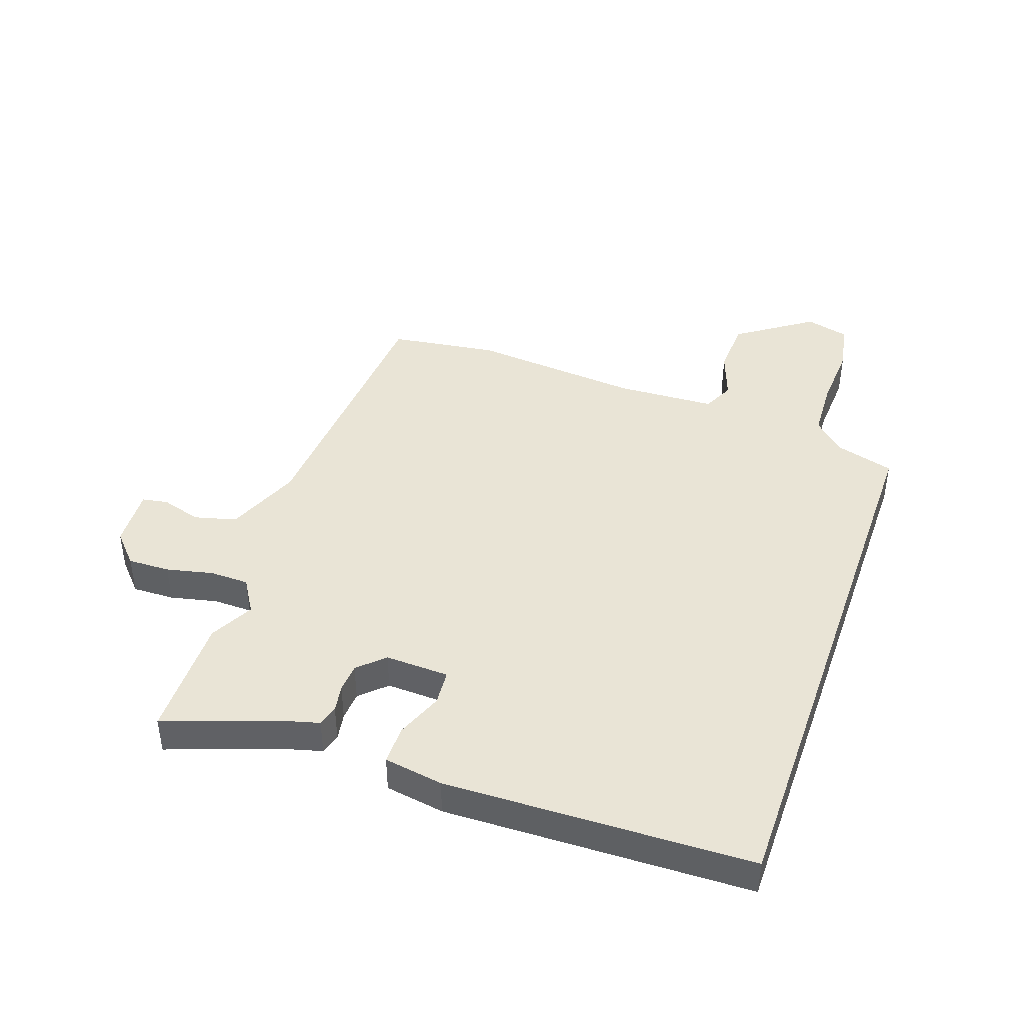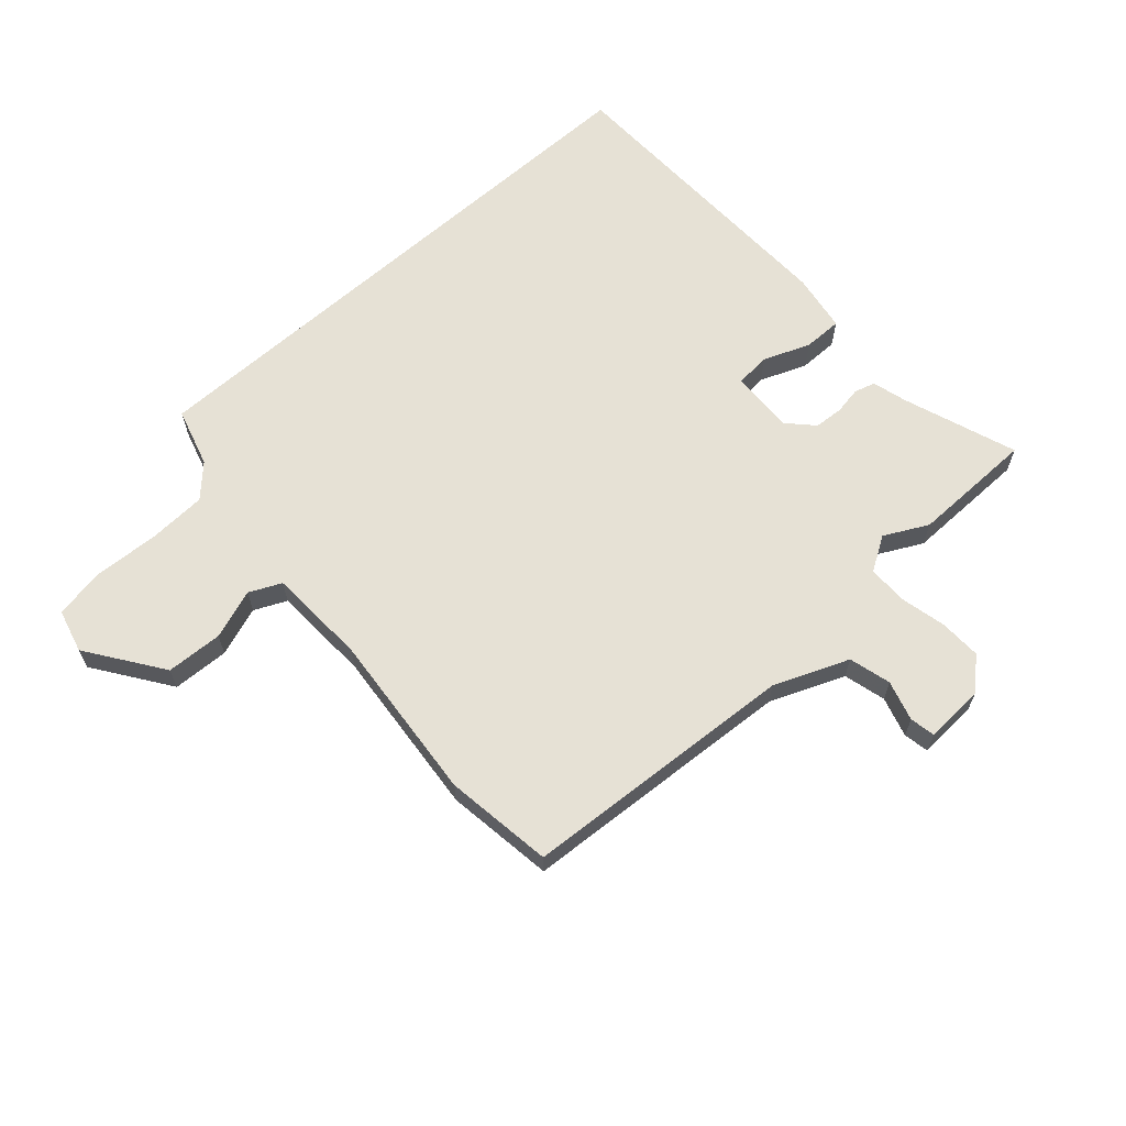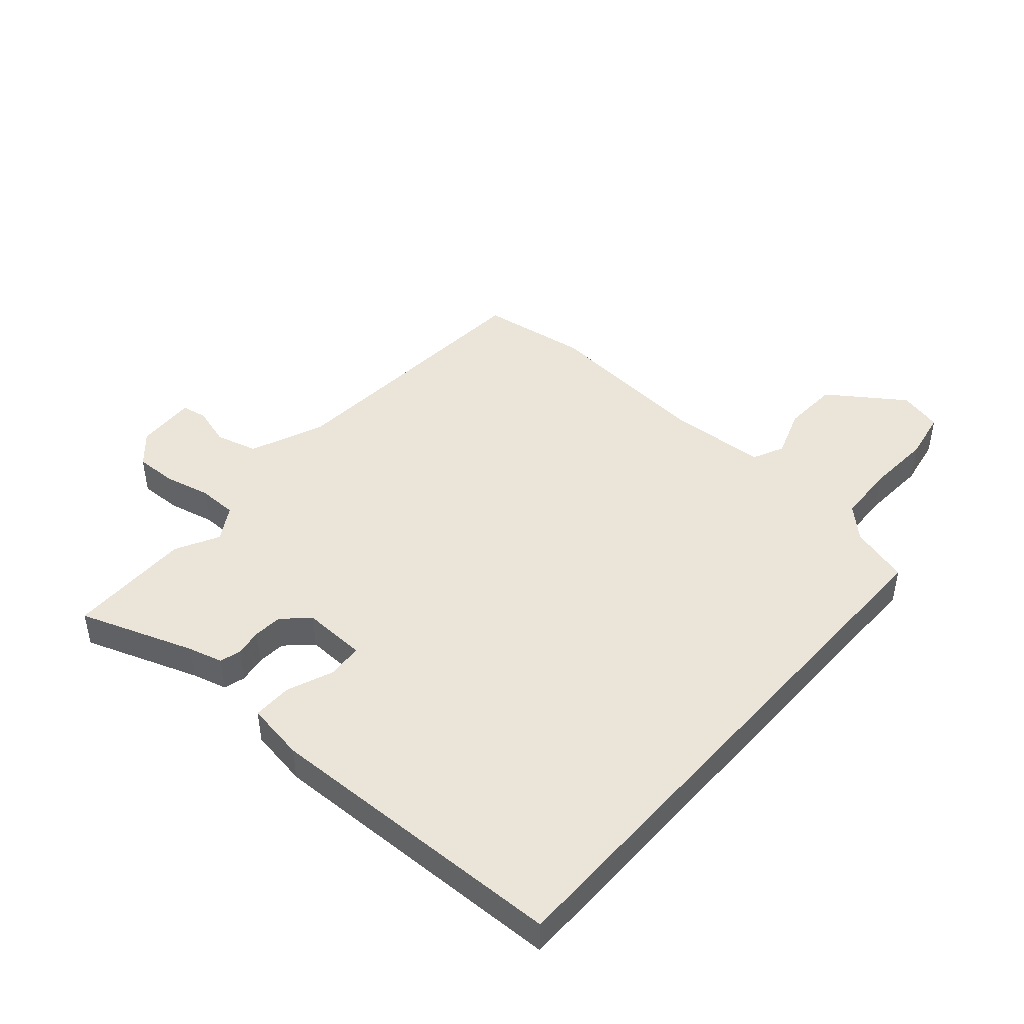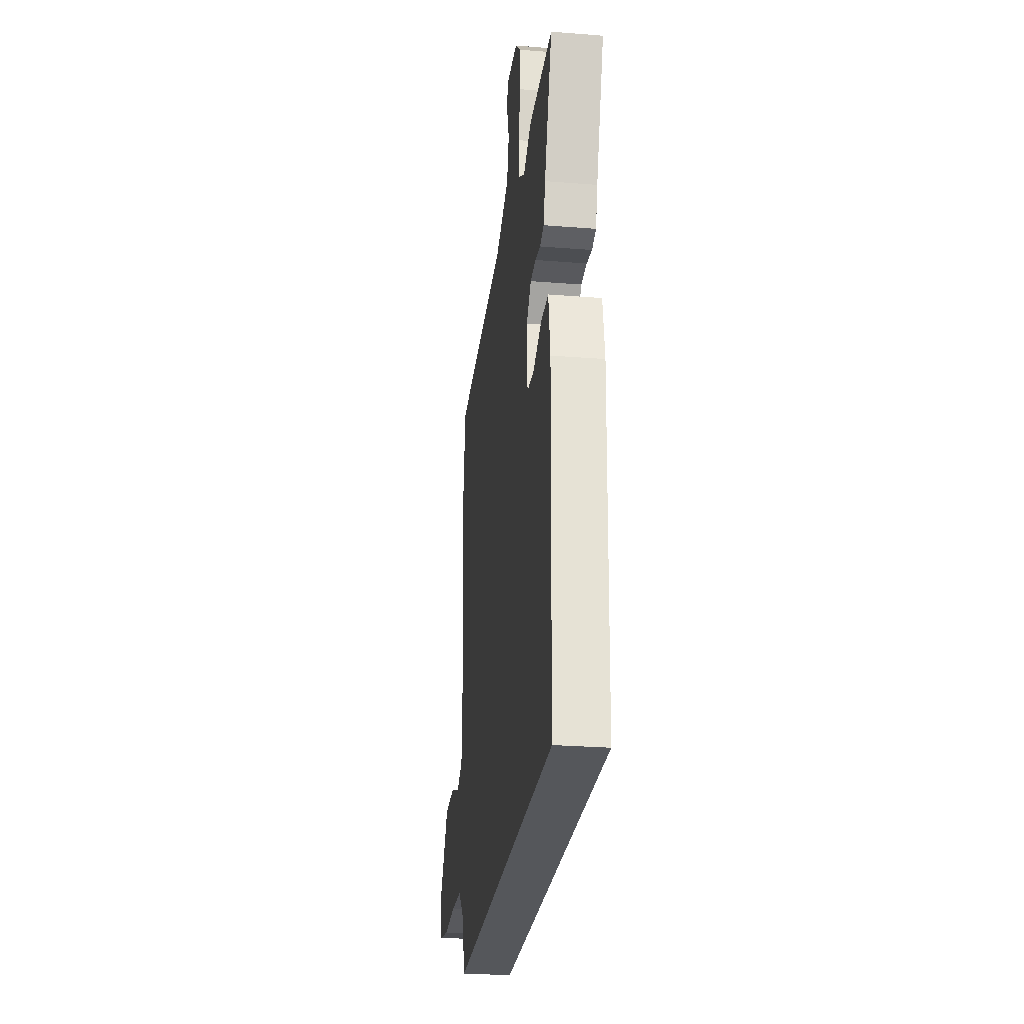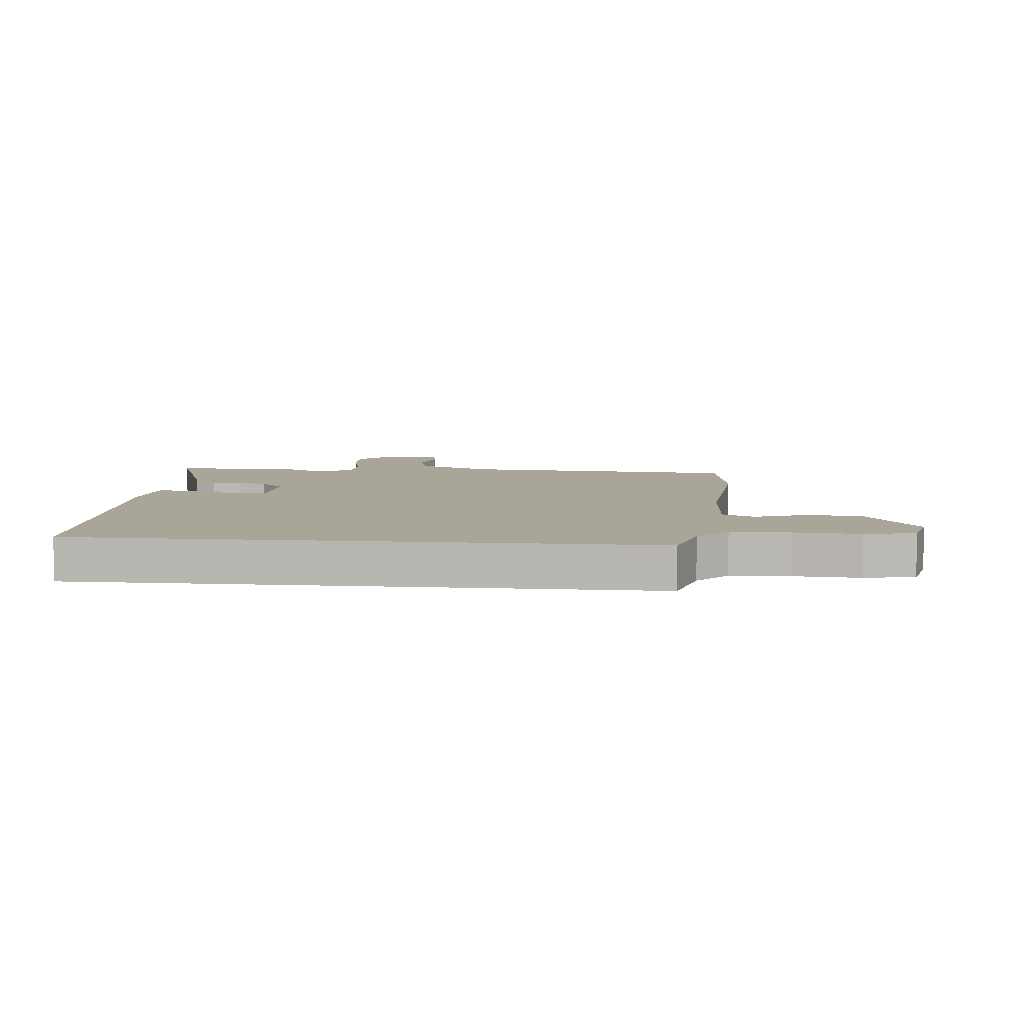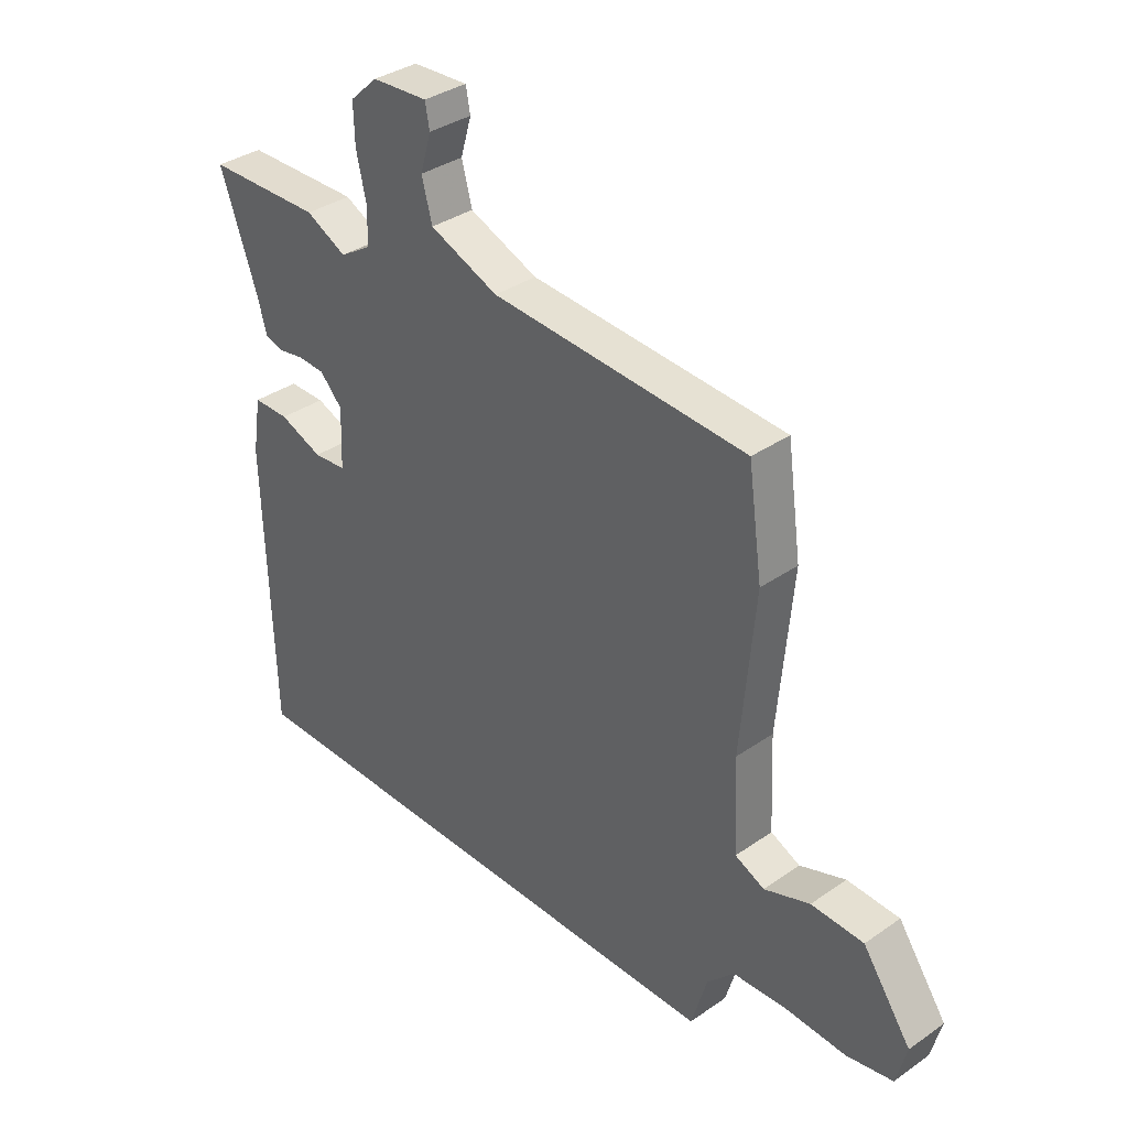
<metadata>
{"format":"obj","ext":"obj","renderer":"f3d","projection":"perspective","resolution":1024,"background":"white","views":[{"elev":42.5,"azim":109.4,"up":"+Y"},{"elev":64.1,"azim":-41.7,"up":"+Y"},{"elev":45.0,"azim":131.3,"up":"+Y"},{"elev":-26.7,"azim":82.9,"up":"+Z"},{"elev":7.4,"azim":-174.7,"up":"+Y"},{"elev":35.4,"azim":-132.6,"up":"+Z"}]}
</metadata>
<code>
v -0.525 0.07 0.324
v -0.499 0.07 0.507
v -0.031 0.07 0.536
v 0.095 0.07 0.587
v 0.114 0.07 0.658
v 0.094 0.07 0.726
v 0.102 0.07 0.769
v 0.204 0.07 0.763
v 0.255 0.07 0.716
v 0.253 0.07 0.645
v 0.235 0.07 0.566
v 0.236 0.07 0.5
v 0.294 0.07 0.464
v 0.368 0.07 0.502
v 0.578 0.07 0.499
v 0.509 0.07 0.306
v 0.493 0.07 0.247
v 0.457 0.07 0.237
v 0.411 0.07 0.245
v 0.362 0.07 0.242
v 0.321 0.07 0.199
v 0.325 0.07 0.091
v 0.385 0.07 0.086
v 0.464 0.07 0.117
v 0.53 0.07 0.117
v 0.546 0.07 0.017
v 0.532 0.07 -0.5
v -0.436 0.07 -0.5
v -0.465 0.07 -0.4
v -0.515 0.07 -0.348
v -0.615 0.07 -0.343
v -0.726 0.07 -0.349
v -0.811 0.07 -0.333
v -0.83 0.07 -0.259
v -0.741 0.07 -0.132
v -0.645 0.07 -0.128
v -0.561 0.07 -0.158
v -0.507 0.07 -0.133
v -0.499 0.07 0.035
v -0.525 0 0.324
v -0.499 0 0.507
v -0.031 0 0.536
v 0.095 0 0.587
v 0.114 0 0.658
v 0.094 0 0.726
v 0.102 0 0.769
v 0.204 0 0.763
v 0.255 0 0.716
v 0.253 0 0.645
v 0.235 0 0.566
v 0.236 0 0.5
v 0.294 0 0.464
v 0.368 0 0.502
v 0.578 0 0.499
v 0.509 0 0.306
v 0.493 0 0.247
v 0.457 0 0.237
v 0.411 0 0.245
v 0.362 0 0.242
v 0.321 0 0.199
v 0.325 0 0.091
v 0.385 0 0.086
v 0.464 0 0.117
v 0.53 0 0.117
v 0.546 0 0.017
v 0.532 0 -0.5
v -0.436 0 -0.5
v -0.465 0 -0.4
v -0.515 0 -0.348
v -0.615 0 -0.343
v -0.726 0 -0.349
v -0.811 0 -0.333
v -0.83 0 -0.259
v -0.741 0 -0.132
v -0.645 0 -0.128
v -0.561 0 -0.158
v -0.507 0 -0.133
v -0.499 0 0.035
f 35 36 37
f 34 35 37
f 33 34 37
f 32 33 37
f 31 32 37
f 30 31 37 38
f 29 30 38 39
f 27 28 29
f 26 27 29
f 25 26 29
f 24 25 29
f 23 24 29
f 22 23 29 39
f 16 17 18 19
f 16 19 20
f 15 16 20
f 14 15 20
f 13 14 20
f 12 13 20 21
f 9 10 11
f 8 9 11
f 7 8 11
f 6 7 11
f 5 6 11
f 4 5 11 12
f 22 39 1
f 21 22 1
f 12 21 1
f 4 12 1
f 3 4 1
f 1 2 3
f 76 75 74
f 76 74 73
f 76 73 72
f 76 72 71
f 76 71 70
f 77 76 70 69
f 78 77 69 68
f 68 67 66
f 68 66 65
f 68 65 64
f 68 64 63
f 68 63 62
f 78 68 62 61
f 58 57 56 55
f 59 58 55
f 59 55 54
f 59 54 53
f 59 53 52
f 60 59 52 51
f 50 49 48
f 50 48 47
f 50 47 46
f 50 46 45
f 50 45 44
f 51 50 44 43
f 40 78 61
f 40 61 60
f 40 60 51
f 40 51 43
f 40 43 42
f 42 41 40
f 1 40 41 2
f 2 41 42 3
f 3 42 43 4
f 4 43 44 5
f 5 44 45 6
f 6 45 46 7
f 7 46 47 8
f 8 47 48 9
f 9 48 49 10
f 10 49 50 11
f 11 50 51 12
f 12 51 52 13
f 13 52 53 14
f 14 53 54 15
f 15 54 55 16
f 16 55 56 17
f 17 56 57 18
f 18 57 58 19
f 19 58 59 20
f 20 59 60 21
f 21 60 61 22
f 22 61 62 23
f 23 62 63 24
f 24 63 64 25
f 25 64 65 26
f 26 65 66 27
f 27 66 67 28
f 28 67 68 29
f 29 68 69 30
f 30 69 70 31
f 31 70 71 32
f 32 71 72 33
f 33 72 73 34
f 34 73 74 35
f 35 74 75 36
f 36 75 76 37
f 37 76 77 38
f 38 77 78 39
f 39 78 40 1

</code>
